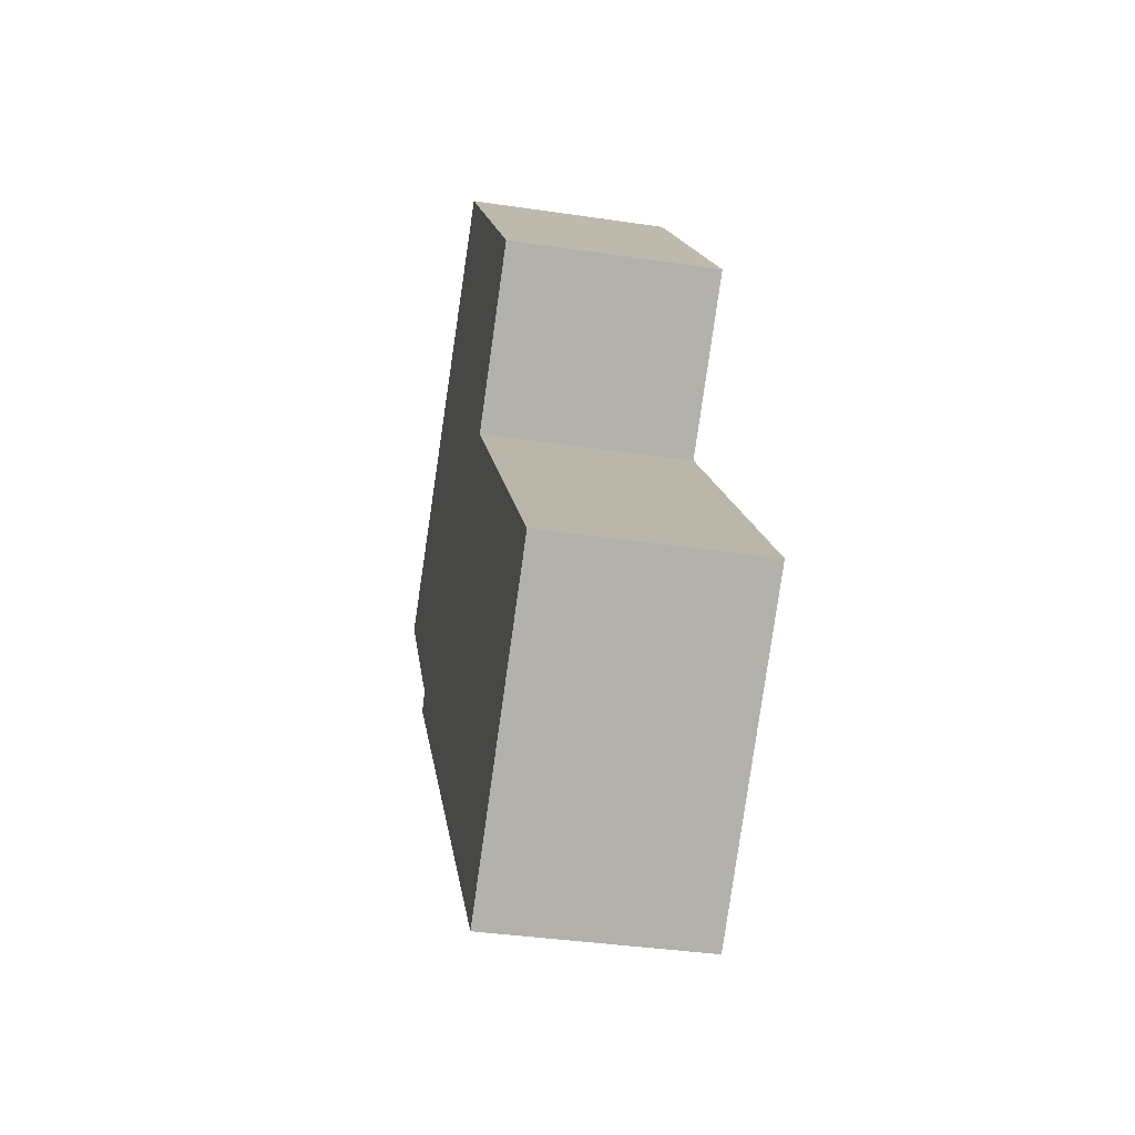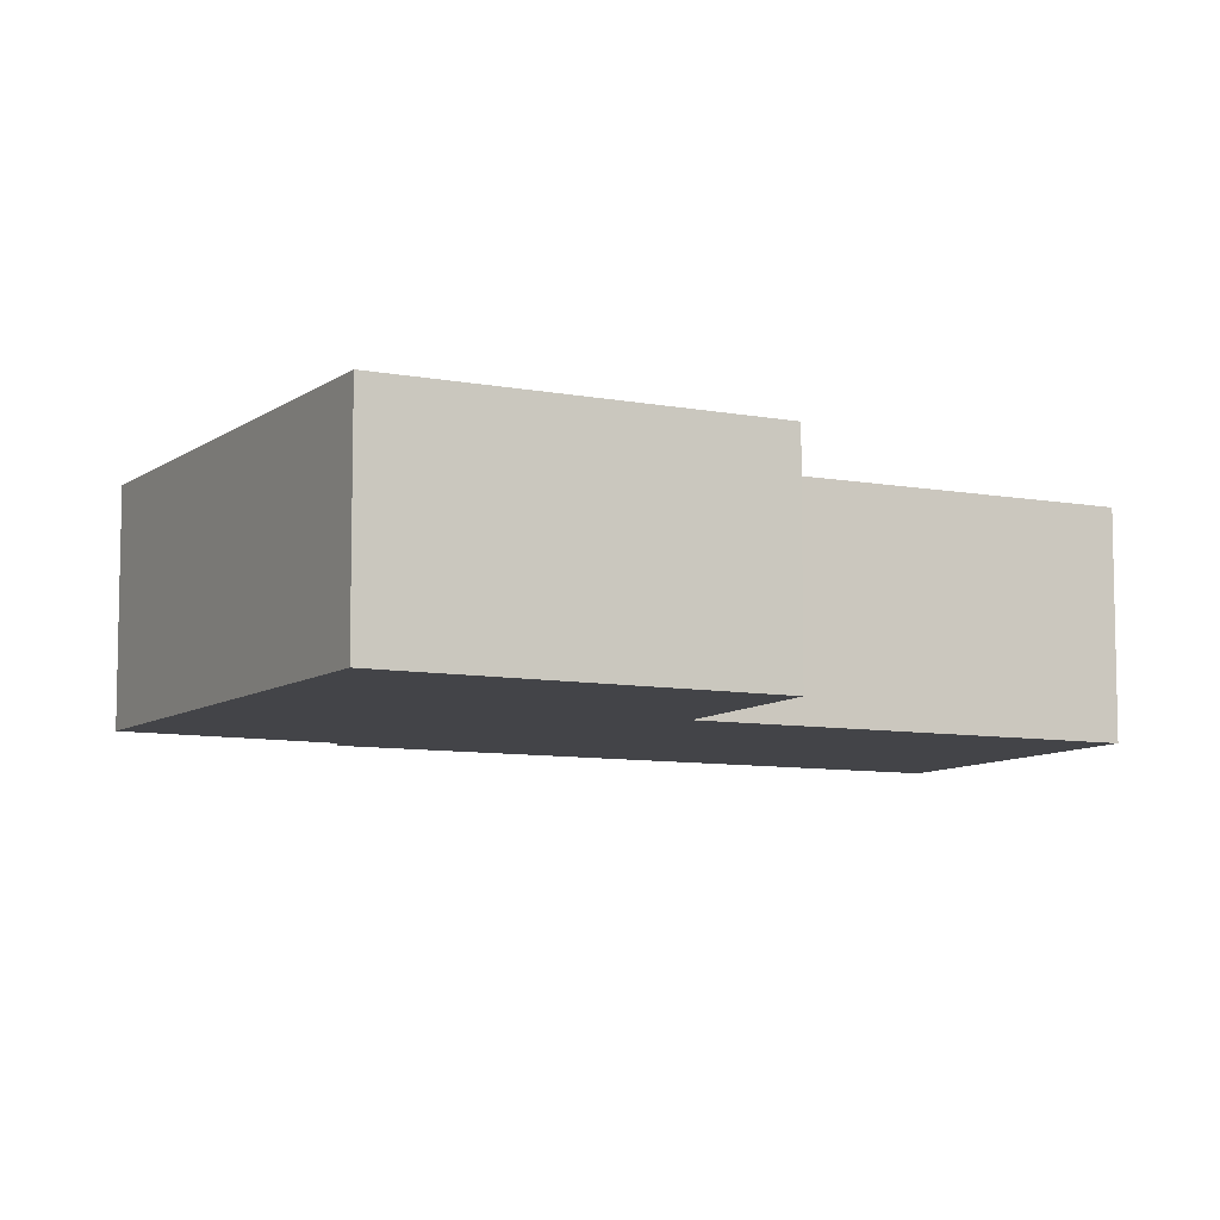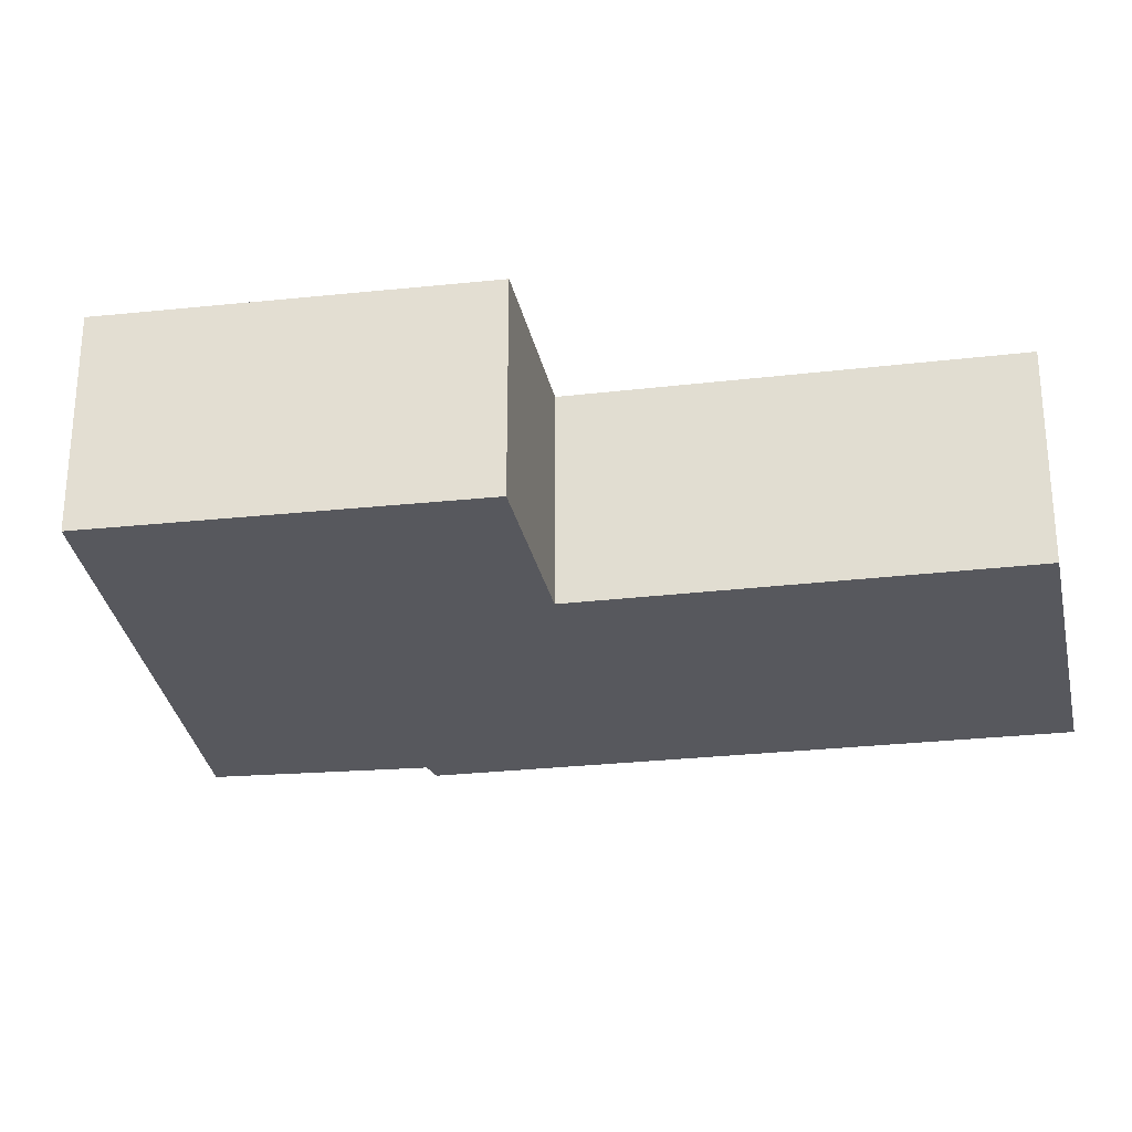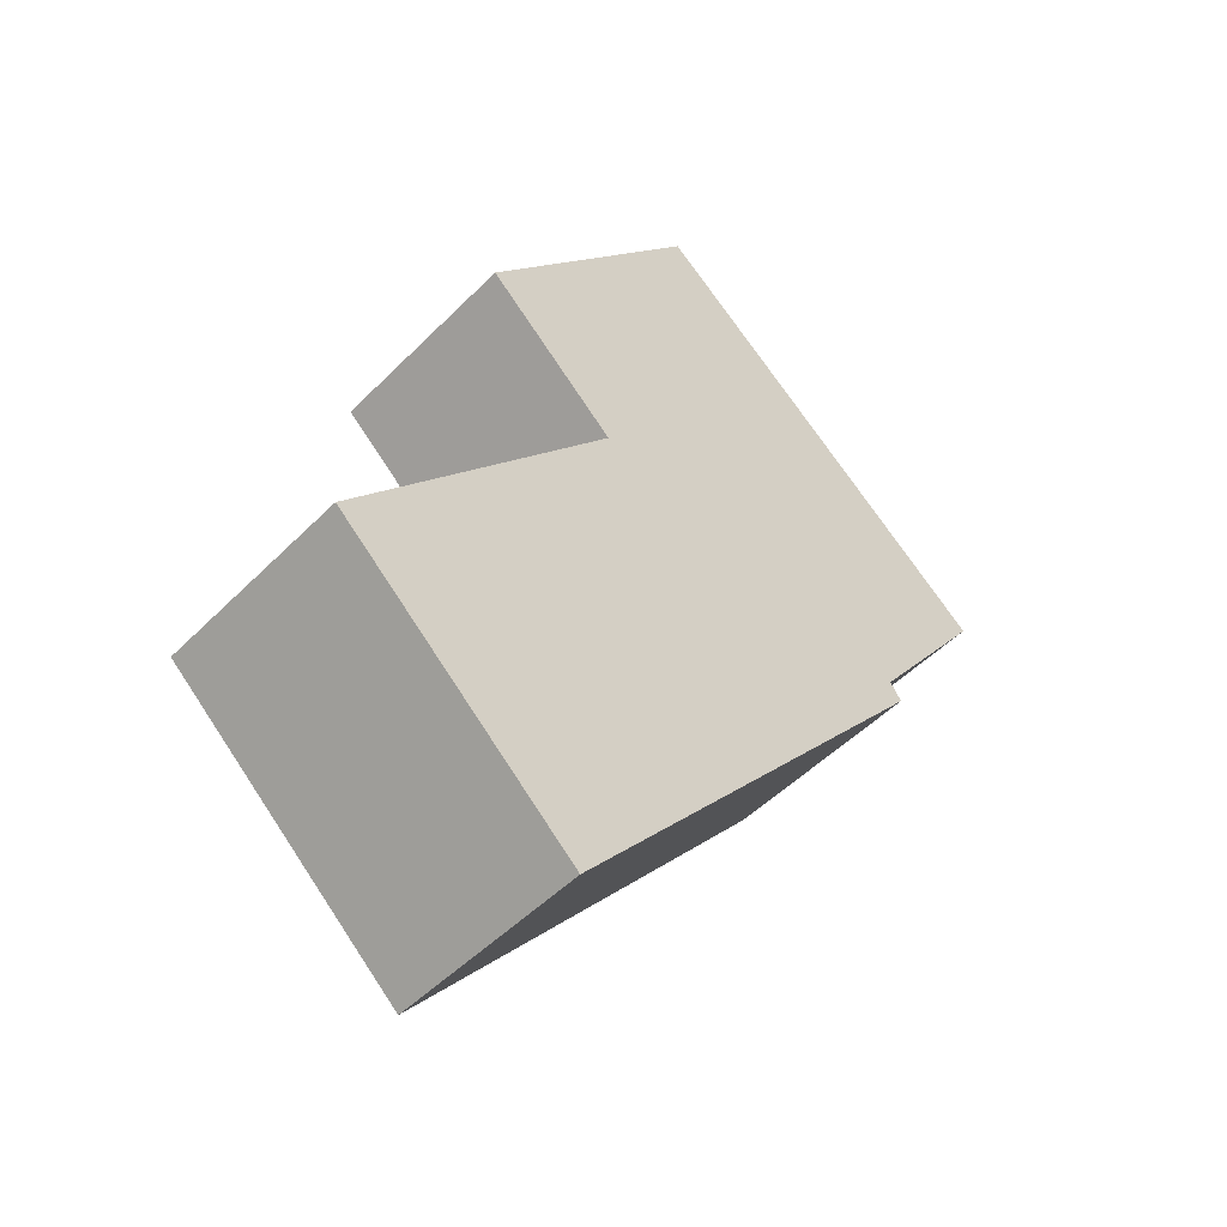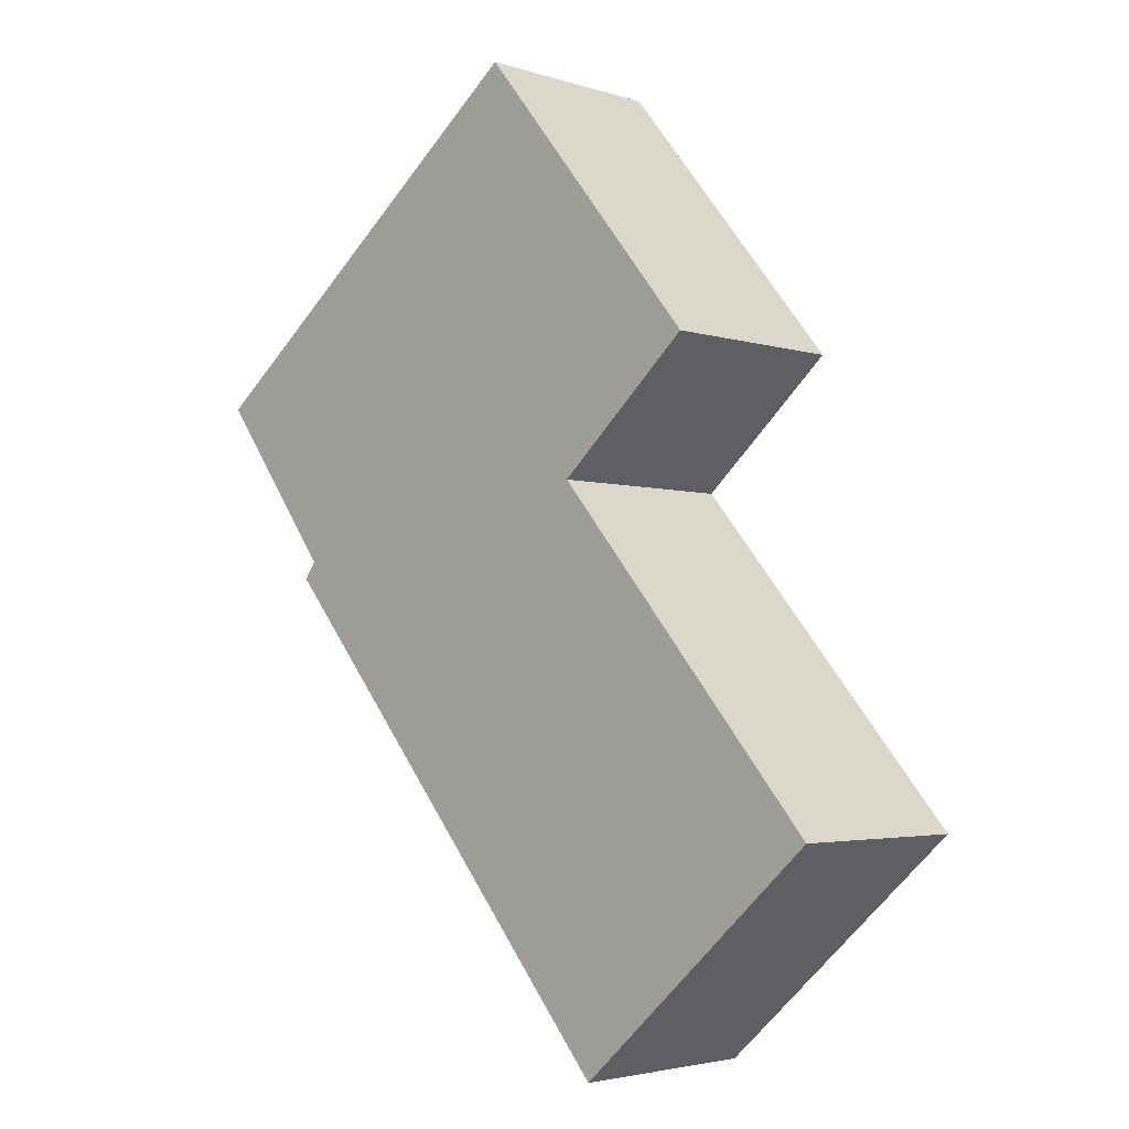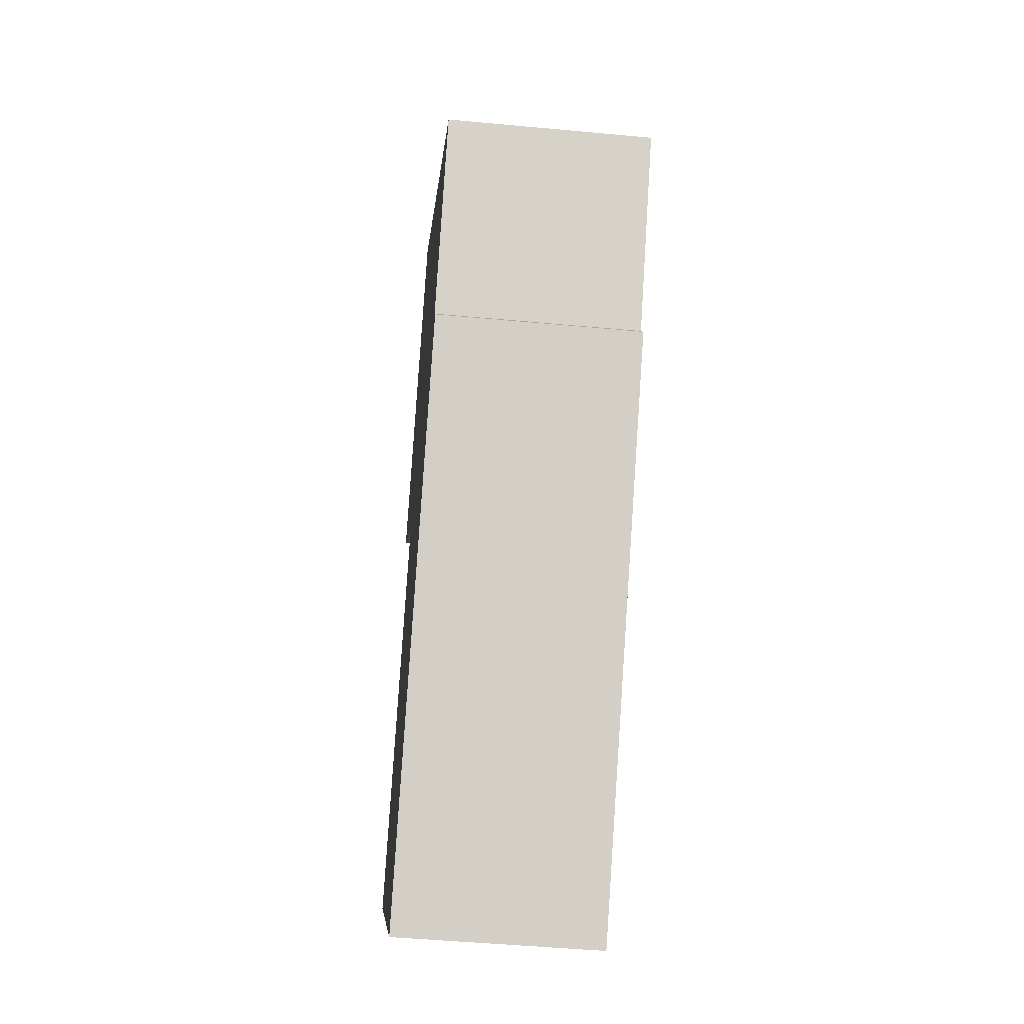
<metadata>
{"format":"obj","ext":"obj","renderer":"f3d","projection":"perspective","resolution":1024,"background":"white","views":[{"elev":-37.0,"azim":79.1,"up":"+Z"},{"elev":-8.3,"azim":22.7,"up":"+Y"},{"elev":-28.9,"azim":59.6,"up":"+Y"},{"elev":-49.2,"azim":137.9,"up":"+Z"},{"elev":-3.3,"azim":43.0,"up":"+Z"},{"elev":-47.9,"azim":-96.0,"up":"+Z"}]}
</metadata>
<code>
v  0.987 1.858 -1.628
v  6.657 1.858 -3.8
v  4.456 1.858 -5.793
v  4.221 1.858 -0.925
v  5.442 1.858 0.178
v  1.094 1.858 -1.477
v  3.387 1.858 2.696
v  0 1.858 1.138e-16
v  5.442 -1.09e-17 0.178
v  4.221 5.664e-17 -0.925
v  6.657 2.327e-16 -3.8
v  4.456 3.547e-16 -5.793
v  3.387 -1.651e-16 2.696
v  0.987 9.969e-17 -1.628
v  1.094 9.044e-17 -1.477
v  0 0 0
g defaultobject
f 1 2 3
f 2 1 4
f 4 1 5
f 5 1 6
f 5 6 7
f 7 6 8
f 9 4 5
f 4 9 10
f 11 3 2
f 3 11 12
f 10 2 4
f 2 10 11
f 13 5 7
f 5 13 9
f 12 1 3
f 1 12 14
f 15 8 6
f 8 15 16
f 14 6 1
f 6 14 15
f 16 7 8
f 7 16 13
f 13 10 9
f 16 15 13
f 10 12 11
f 12 10 14
f 14 10 15
f 15 10 13

</code>
